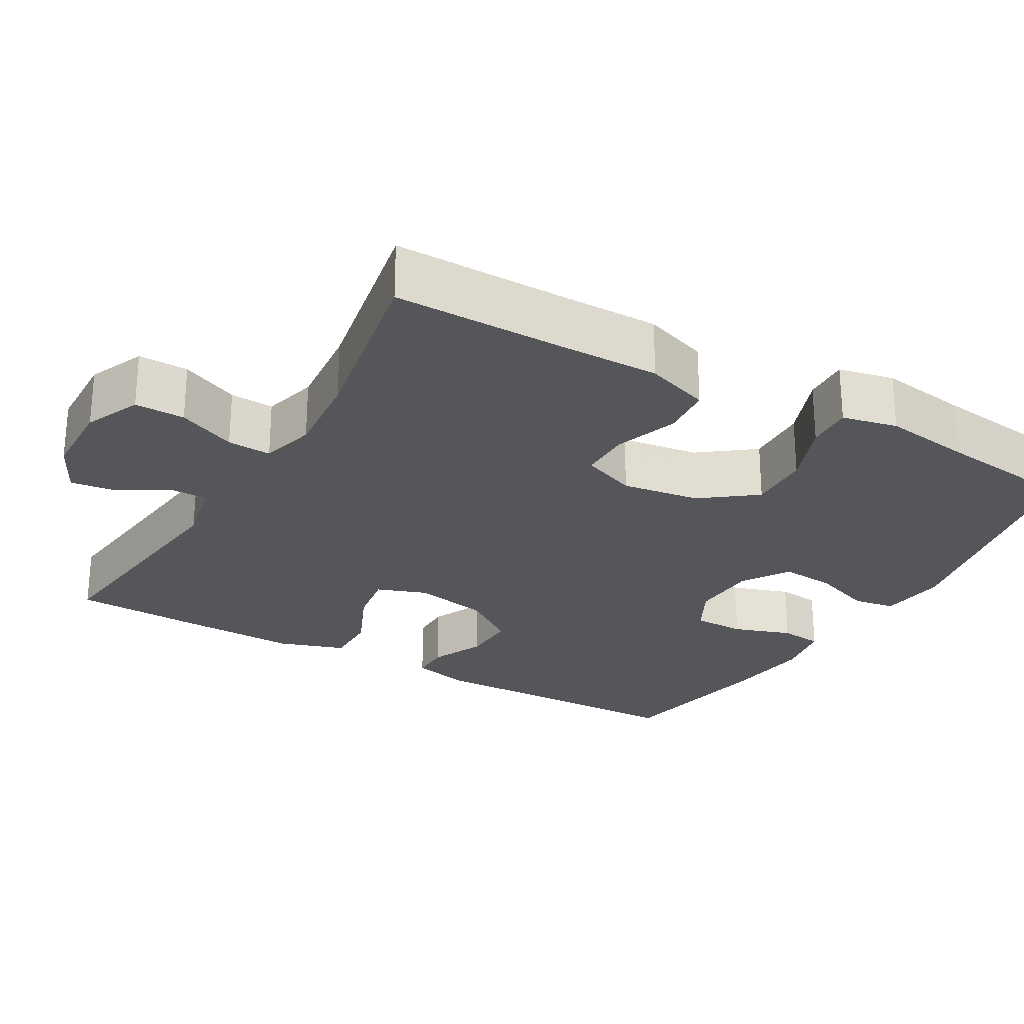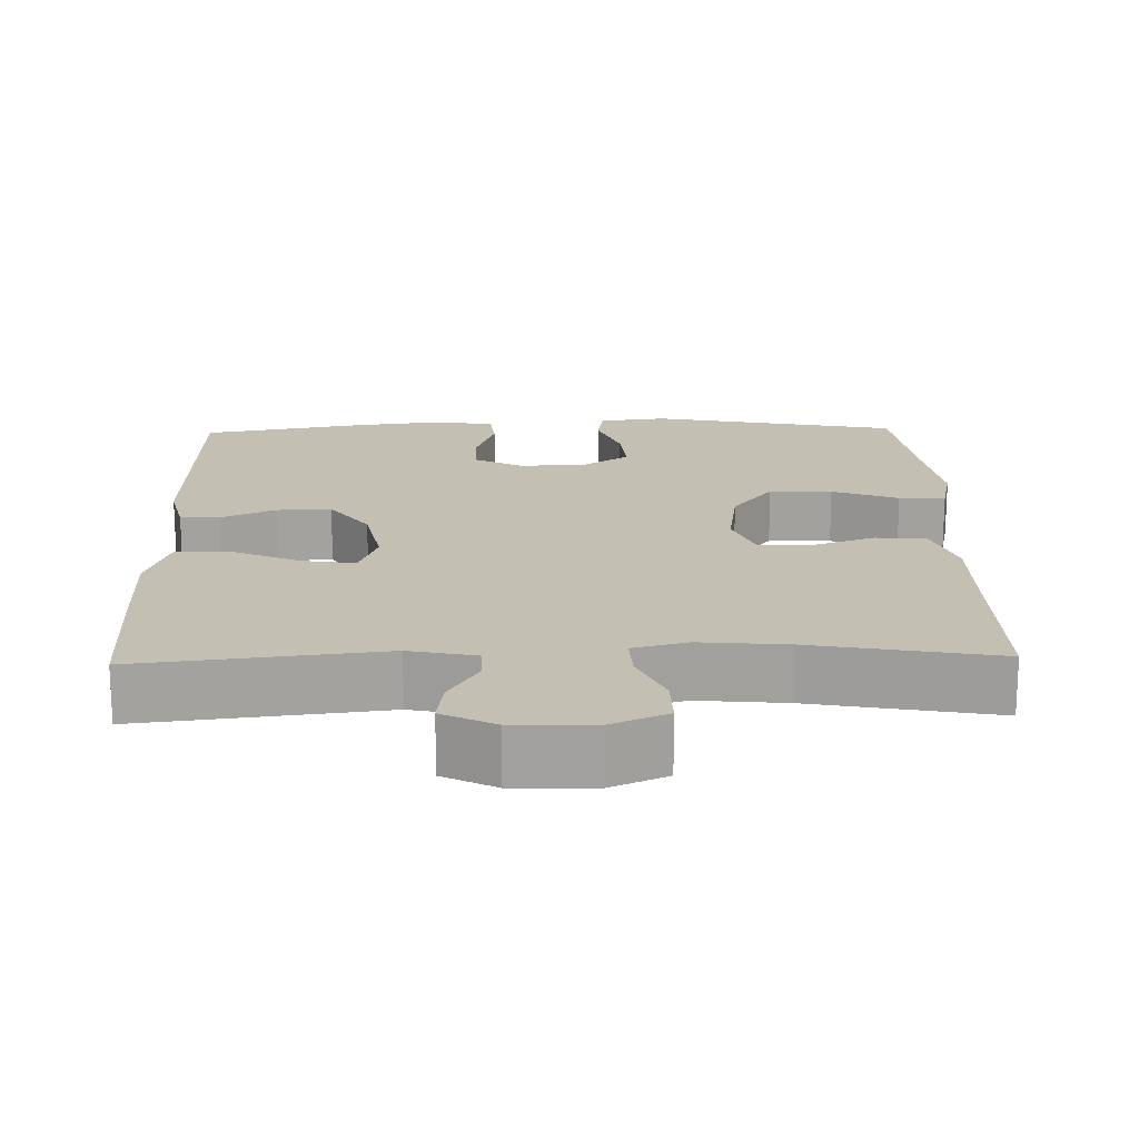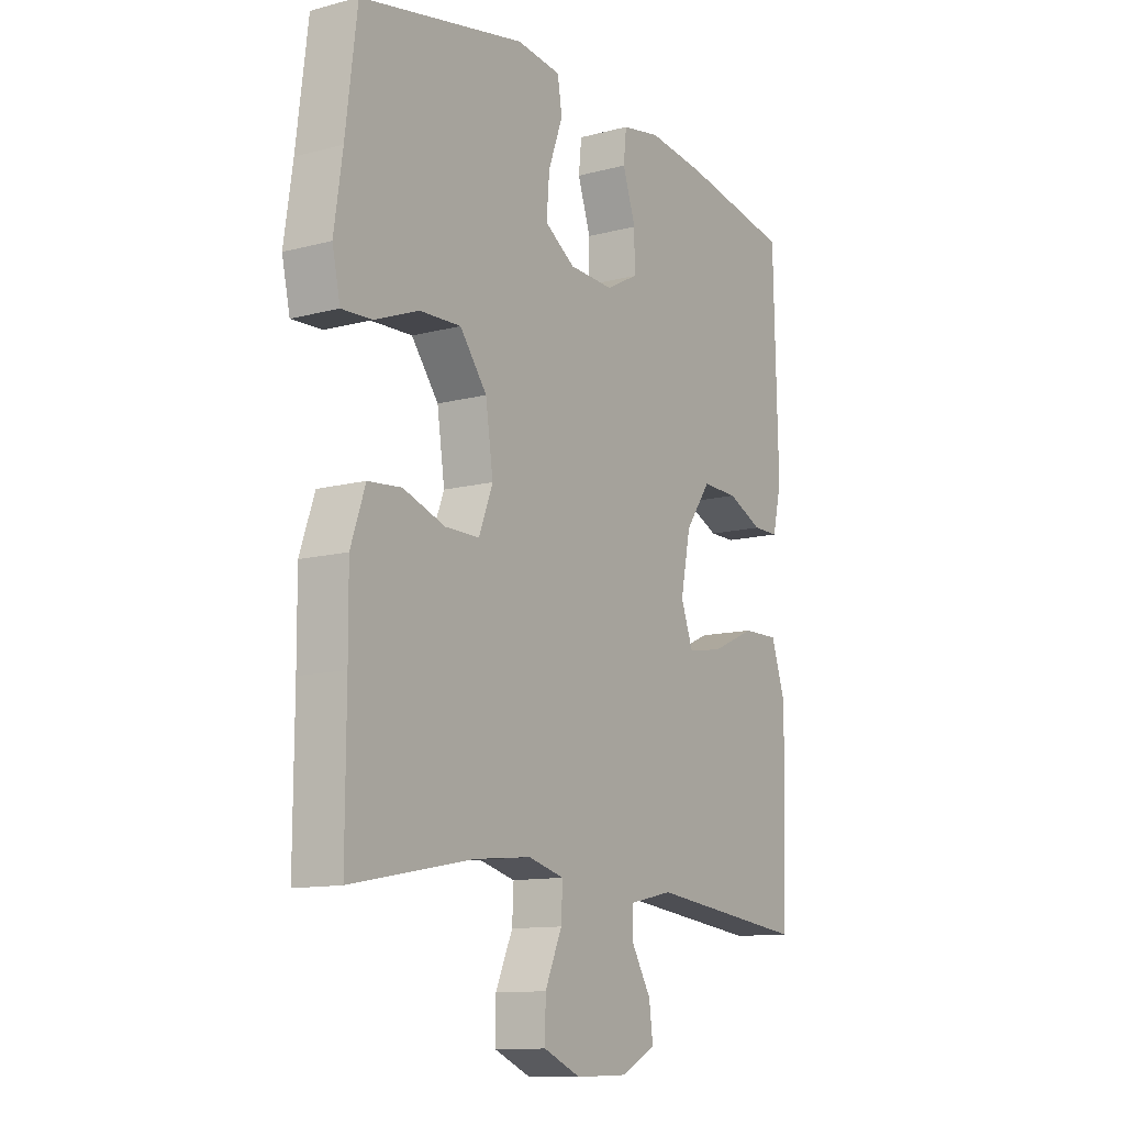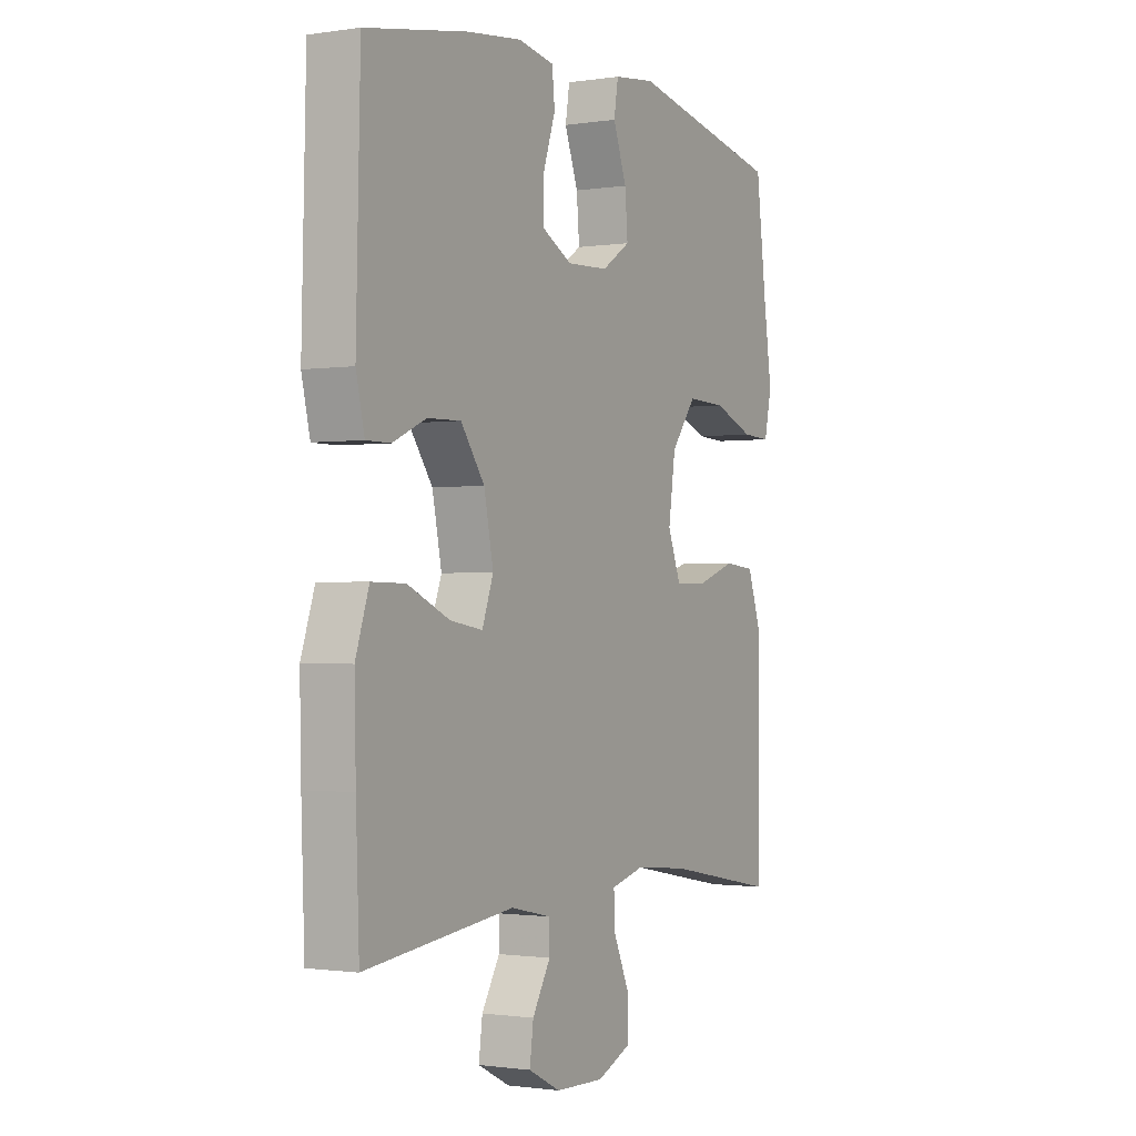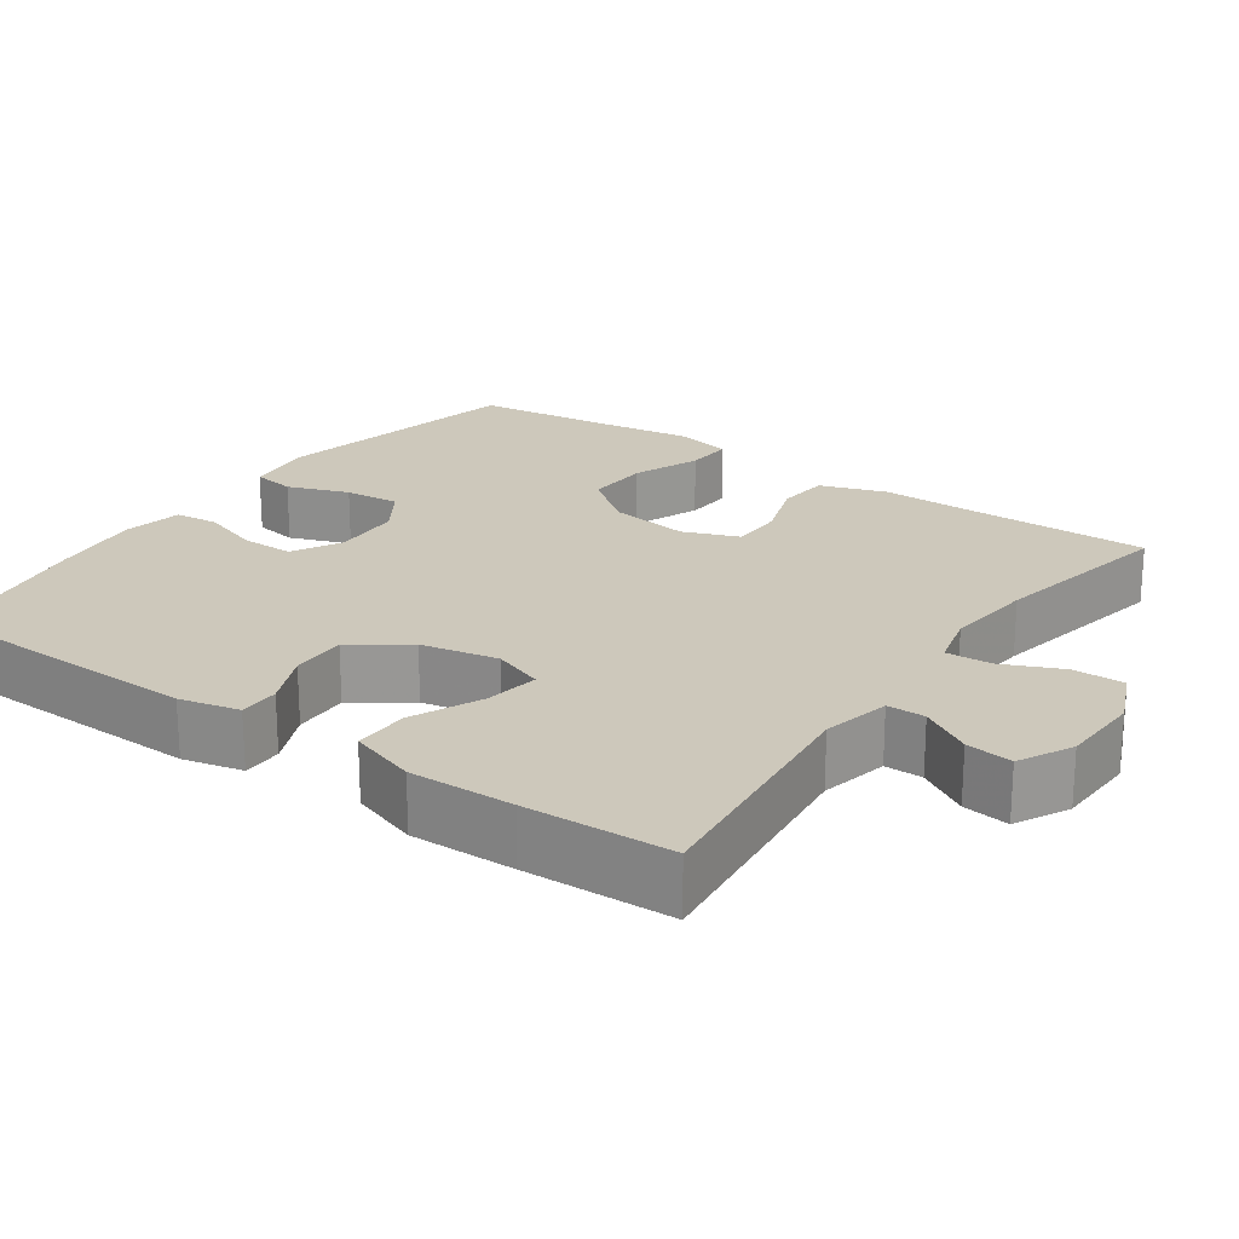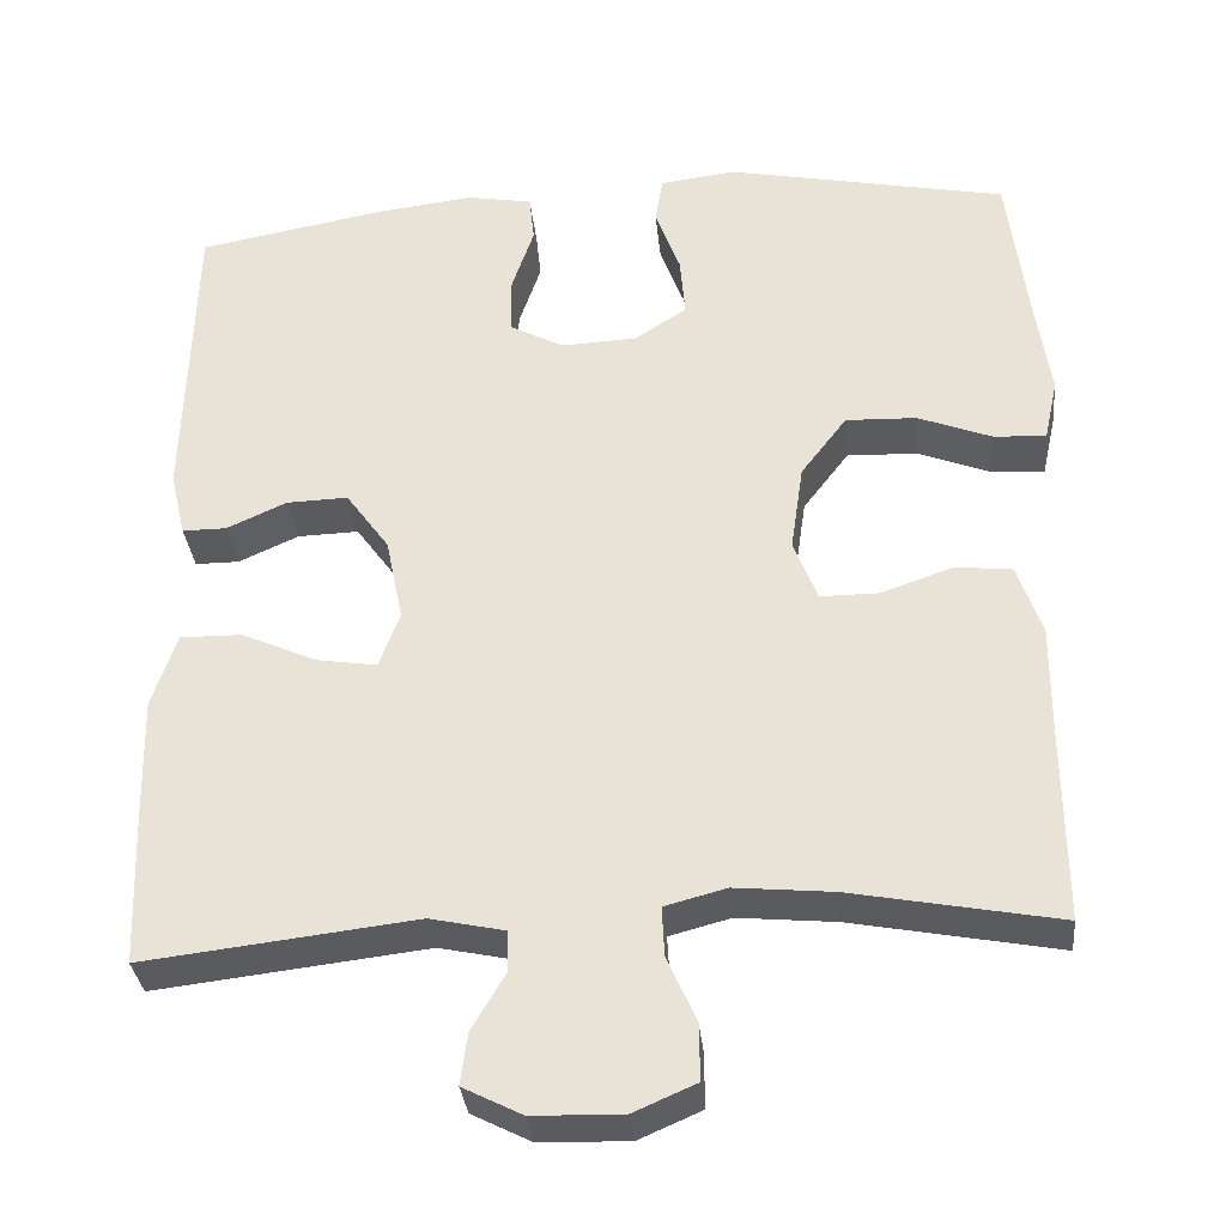
<metadata>
{"format":"obj","ext":"obj","renderer":"f3d","projection":"perspective","resolution":1024,"background":"white","views":[{"elev":-25.9,"azim":-120.0,"up":"+Y"},{"elev":17.8,"azim":178.5,"up":"+Y"},{"elev":-11.8,"azim":-57.6,"up":"+Z"},{"elev":-1.2,"azim":119.1,"up":"+Z"},{"elev":21.9,"azim":125.2,"up":"+Y"},{"elev":-33.3,"azim":-174.3,"up":"+Z"}]}
</metadata>
<code>
v -0.5 0.07 -0.5
v -0.499 0.07 -0.271
v -0.5 0.07 -0.142
v -0.471 0.07 -0.057
v -0.404 0.07 -0.051
v -0.32 0.07 -0.08
v -0.252 0.07 -0.08
v -0.224 0.07 -0.008
v -0.239 0.07 0.095
v -0.293 0.07 0.166
v -0.376 0.07 0.163
v -0.463 0.07 0.129
v -0.524 0.07 0.126
v -0.54 0.07 0.199
v -0.523 0.07 0.316
v -0.5 0.07 0.5
v -0.17 0.07 0.567
v -0.081 0.07 0.556
v -0.072 0.07 0.5
v -0.101 0.07 0.421
v -0.107 0.07 0.349
v -0.046 0.07 0.309
v 0.043 0.07 0.305
v 0.107 0.07 0.339
v 0.107 0.07 0.407
v 0.081 0.07 0.484
v 0.087 0.07 0.54
v 0.164 0.07 0.554
v 0.28 0.07 0.54
v 0.5 0.07 0.5
v 0.509 0.07 0.139
v 0.491 0.07 0.062
v 0.439 0.07 0.062
v 0.368 0.07 0.094
v 0.296 0.07 0.096
v 0.245 0.07 0.025
v 0.225 0.07 -0.074
v 0.249 0.07 -0.14
v 0.319 0.07 -0.129
v 0.409 0.07 -0.089
v 0.481 0.07 -0.088
v 0.51 0.07 -0.175
v 0.507 0.07 -0.31
v 0.5 0.07 -0.5
v 0.181 0.07 -0.463
v 0.093 0.07 -0.482
v 0.093 0.07 -0.531
v 0.132 0.07 -0.597
v 0.14 0.07 -0.657
v 0.071 0.07 -0.692
v -0.034 0.07 -0.695
v -0.108 0.07 -0.663
v -0.107 0.07 -0.597
v -0.073 0.07 -0.52
v -0.07 0.07 -0.462
v -0.142 0.07 -0.443
v -0.257 0.07 -0.454
v -0.5 0 -0.5
v -0.499 0 -0.271
v -0.5 0 -0.142
v -0.471 0 -0.057
v -0.404 0 -0.051
v -0.32 0 -0.08
v -0.252 0 -0.08
v -0.224 0 -0.008
v -0.239 0 0.095
v -0.293 0 0.166
v -0.376 0 0.163
v -0.463 0 0.129
v -0.524 0 0.126
v -0.54 0 0.199
v -0.523 0 0.316
v -0.5 0 0.5
v -0.17 0 0.567
v -0.081 0 0.556
v -0.072 0 0.5
v -0.101 0 0.421
v -0.107 0 0.349
v -0.046 0 0.309
v 0.043 0 0.305
v 0.107 0 0.339
v 0.107 0 0.407
v 0.081 0 0.484
v 0.087 0 0.54
v 0.164 0 0.554
v 0.28 0 0.54
v 0.5 0 0.5
v 0.509 0 0.139
v 0.491 0 0.062
v 0.439 0 0.062
v 0.368 0 0.094
v 0.296 0 0.096
v 0.245 0 0.025
v 0.225 0 -0.074
v 0.249 0 -0.14
v 0.319 0 -0.129
v 0.409 0 -0.089
v 0.481 0 -0.088
v 0.51 0 -0.175
v 0.507 0 -0.31
v 0.5 0 -0.5
v 0.181 0 -0.463
v 0.093 0 -0.482
v 0.093 0 -0.531
v 0.132 0 -0.597
v 0.14 0 -0.657
v 0.071 0 -0.692
v -0.034 0 -0.695
v -0.108 0 -0.663
v -0.107 0 -0.597
v -0.073 0 -0.52
v -0.07 0 -0.462
v -0.142 0 -0.443
v -0.257 0 -0.454
f 52 53 54
f 51 52 54
f 50 51 54
f 49 50 54
f 48 49 54
f 47 48 54
f 46 47 54 55
f 45 46 55 56
f 43 44 45
f 42 43 45
f 41 42 45
f 40 41 45
f 39 40 45
f 38 39 45 56
f 32 33 34
f 31 32 34
f 30 31 34
f 29 30 34
f 28 29 34
f 27 28 34
f 26 27 34
f 25 26 34
f 24 25 34 35
f 23 24 35 36
f 18 19 20
f 17 18 20
f 16 17 20
f 15 16 20
f 15 20 21
f 14 15 21
f 13 14 21
f 12 13 21
f 11 12 21
f 10 11 21 22
f 4 5 6
f 3 4 6
f 2 3 6
f 2 6 7
f 1 2 7
f 57 1 7
f 57 7 8
f 56 57 8
f 38 56 8
f 37 38 8
f 23 36 37
f 22 23 37
f 10 22 37
f 9 10 37
f 8 9 37
f 111 110 109
f 111 109 108
f 111 108 107
f 111 107 106
f 111 106 105
f 111 105 104
f 112 111 104 103
f 113 112 103 102
f 102 101 100
f 102 100 99
f 102 99 98
f 102 98 97
f 102 97 96
f 113 102 96 95
f 91 90 89
f 91 89 88
f 91 88 87
f 91 87 86
f 91 86 85
f 91 85 84
f 91 84 83
f 91 83 82
f 92 91 82 81
f 93 92 81 80
f 77 76 75
f 77 75 74
f 77 74 73
f 77 73 72
f 78 77 72
f 78 72 71
f 78 71 70
f 78 70 69
f 78 69 68
f 79 78 68 67
f 63 62 61
f 63 61 60
f 63 60 59
f 64 63 59
f 64 59 58
f 64 58 114
f 65 64 114
f 65 114 113
f 65 113 95
f 65 95 94
f 94 93 80
f 94 80 79
f 94 79 67
f 94 67 66
f 94 66 65
f 1 58 59 2
f 2 59 60 3
f 3 60 61 4
f 4 61 62 5
f 5 62 63 6
f 6 63 64 7
f 7 64 65 8
f 8 65 66 9
f 9 66 67 10
f 10 67 68 11
f 11 68 69 12
f 12 69 70 13
f 13 70 71 14
f 14 71 72 15
f 15 72 73 16
f 16 73 74 17
f 17 74 75 18
f 18 75 76 19
f 19 76 77 20
f 20 77 78 21
f 21 78 79 22
f 22 79 80 23
f 23 80 81 24
f 24 81 82 25
f 25 82 83 26
f 26 83 84 27
f 27 84 85 28
f 28 85 86 29
f 29 86 87 30
f 30 87 88 31
f 31 88 89 32
f 32 89 90 33
f 33 90 91 34
f 34 91 92 35
f 35 92 93 36
f 36 93 94 37
f 37 94 95 38
f 38 95 96 39
f 39 96 97 40
f 40 97 98 41
f 41 98 99 42
f 42 99 100 43
f 43 100 101 44
f 44 101 102 45
f 45 102 103 46
f 46 103 104 47
f 47 104 105 48
f 48 105 106 49
f 49 106 107 50
f 50 107 108 51
f 51 108 109 52
f 52 109 110 53
f 53 110 111 54
f 54 111 112 55
f 55 112 113 56
f 56 113 114 57
f 57 114 58 1

</code>
